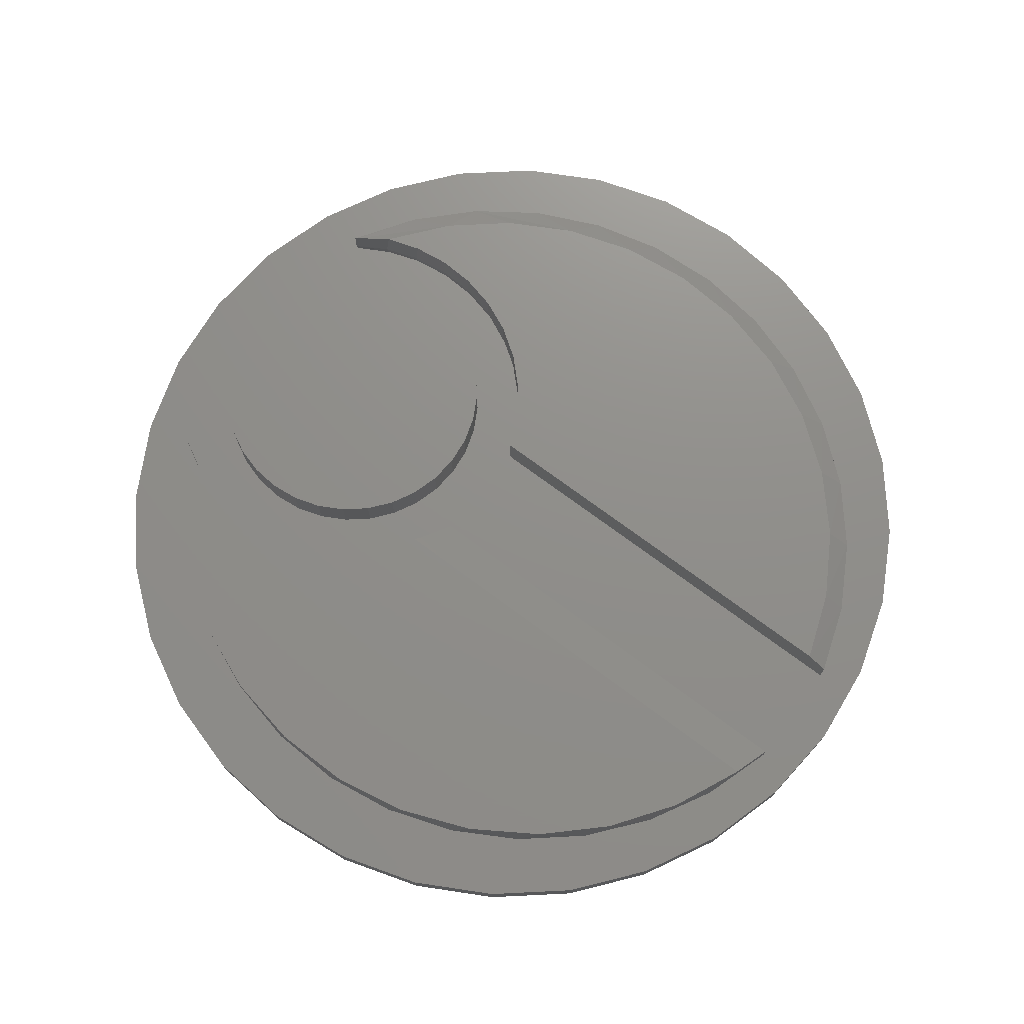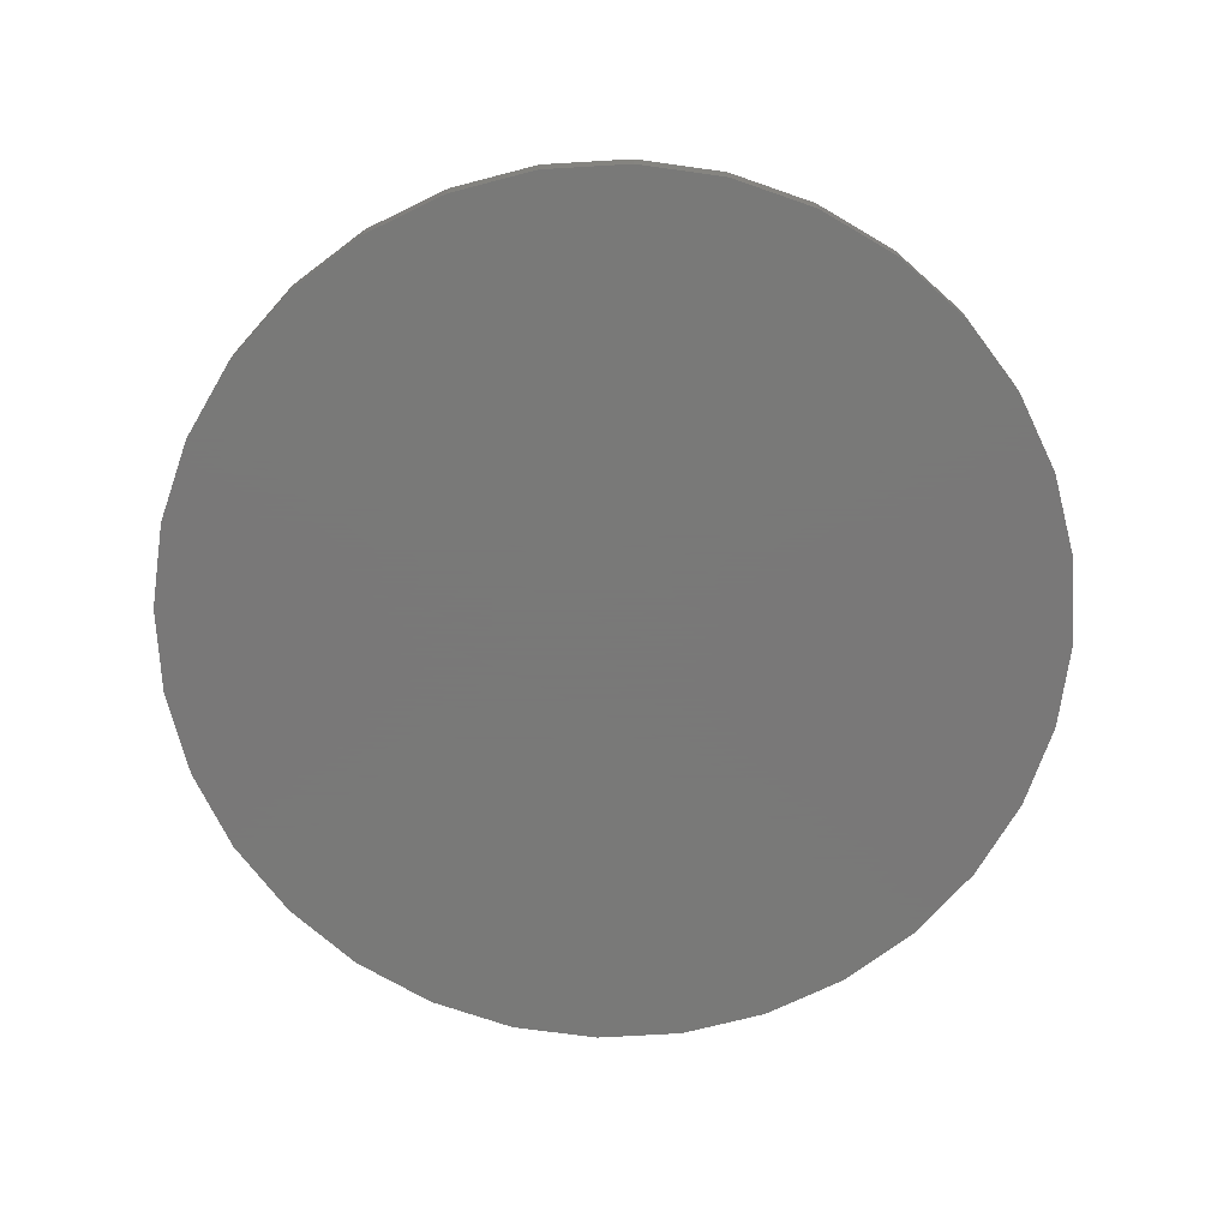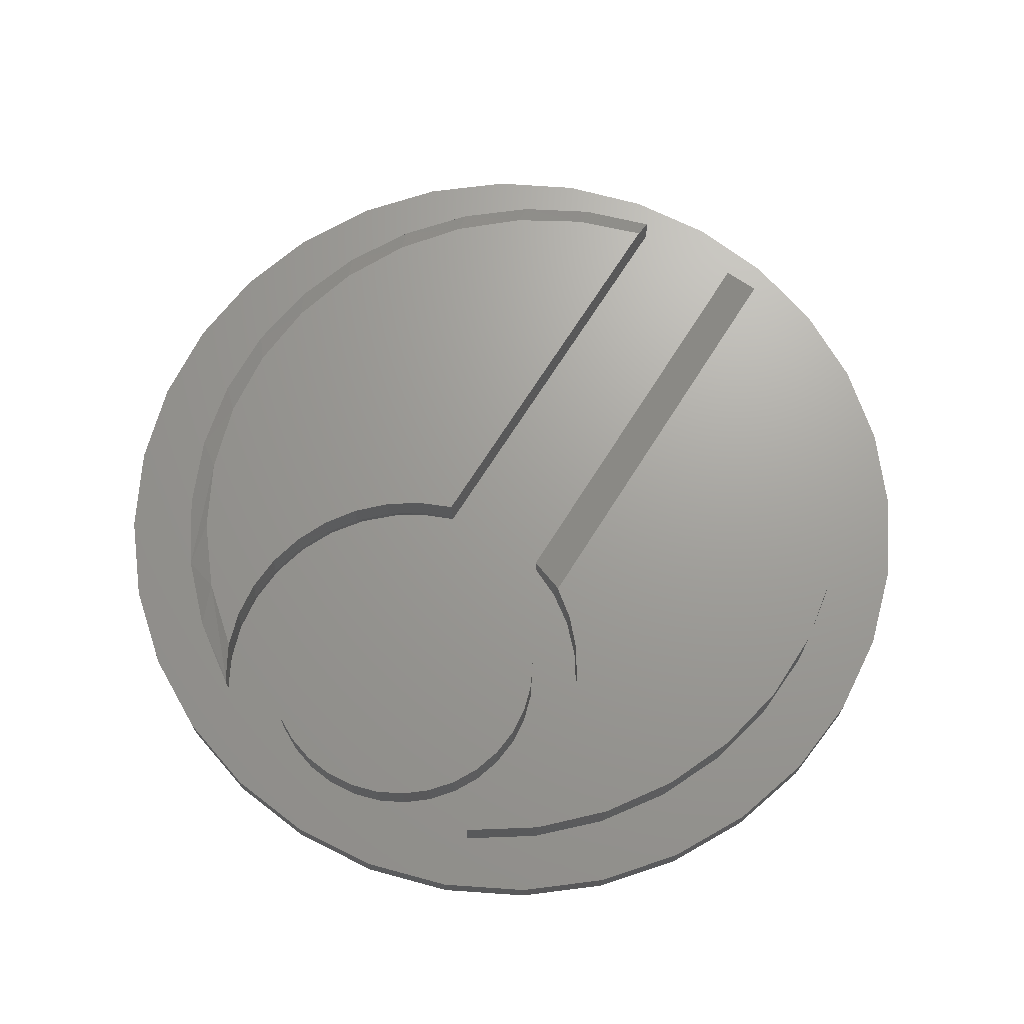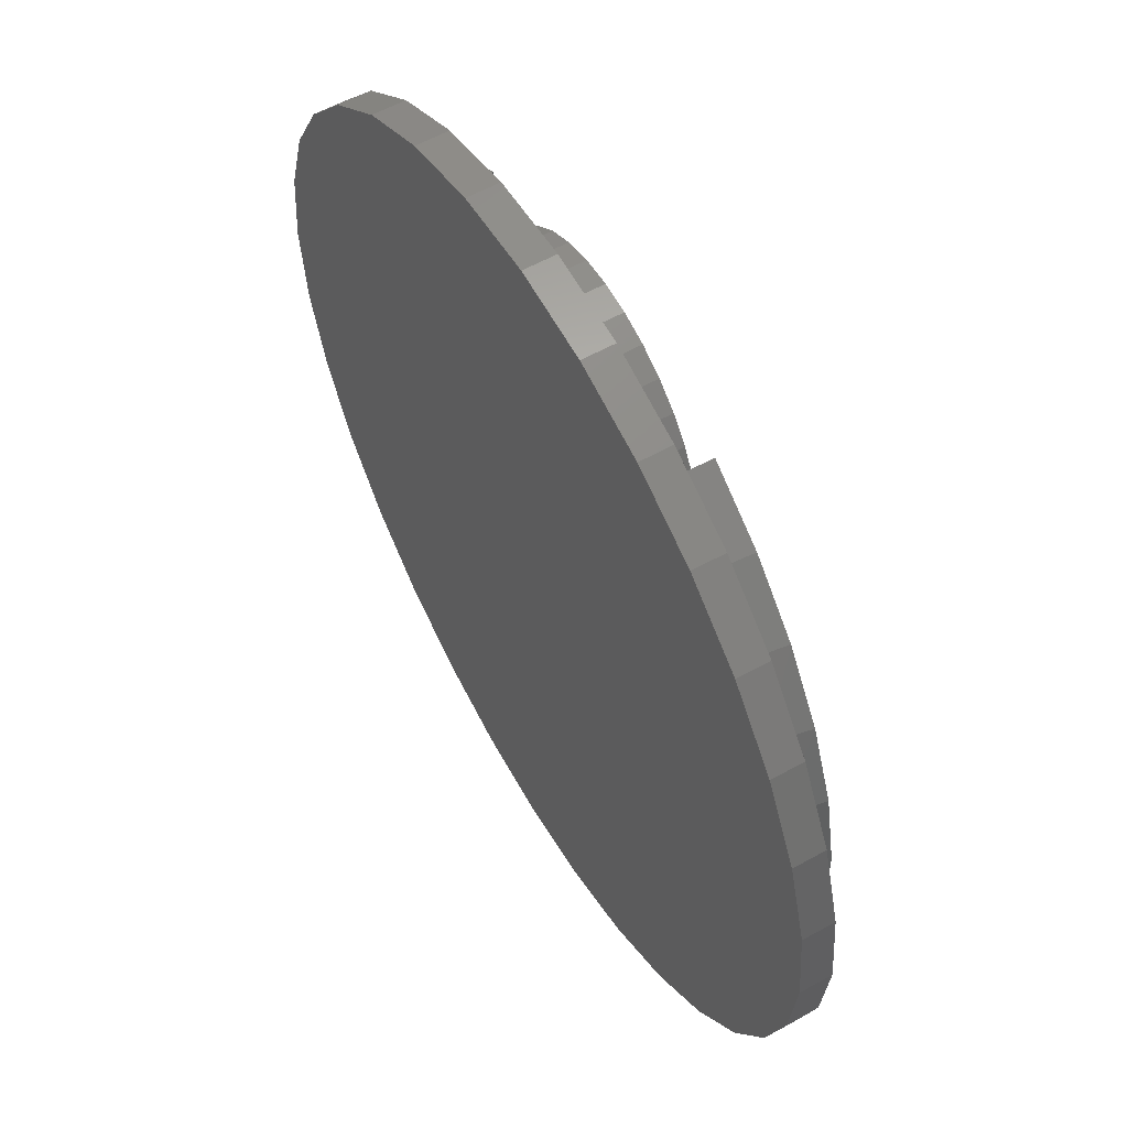
<metadata>
{"format":"stl","ext":"stl","renderer":"f3d","projection":"perspective","resolution":1024,"background":"white","views":[{"elev":73.2,"azim":-53.4,"up":"+Z"},{"elev":-71.5,"azim":155.2,"up":"+Z"},{"elev":68.8,"azim":-147.9,"up":"+Z"},{"elev":58.5,"azim":-119.8,"up":"+Y"}]}
</metadata>
<code>
# stl→obj: 254 verts, 504 faces
v 0.003043 0.753 0
v 0.1332 0.7402 0
v -0.1271 0.7402 0
v 0.003043 -0.5812 0
v -0.1271 -0.5683 0
v 0.1332 -0.5683 0
v -0.2522 -0.5304 0
v 0.2583 -0.5304 0
v -0.3676 -0.4687 0
v 0.3737 -0.4687 0
v -0.4687 -0.3858 0
v 0.4748 -0.3858 0
v -0.5516 -0.2847 0
v 0.5577 -0.2847 0
v -0.6133 -0.1694 0
v 0.6194 -0.1694 0
v -0.6512 -0.04421 0
v 0.6573 -0.04421 0
v -0.6641 0.08594 0
v 0.6701 0.08594 0
v -0.6512 0.2161 0
v 0.6573 0.2161 0
v -0.6133 0.3412 0
v 0.6194 0.3412 0
v -0.5516 0.4566 0
v 0.5577 0.4566 0
v -0.4687 0.5577 0
v 0.4748 0.5577 0
v -0.3676 0.6406 0
v 0.3737 0.6406 0
v -0.2522 0.7023 0
v 0.2583 0.7023 0
v -0.2933 -0.4243 0.04688
v -0.3803 -0.3518 0.04688
v -0.3676 -0.4687 0.04688
v -0.3358 0.5536 0.04688
v -0.3676 0.6406 0.04688
v -0.4687 0.5577 0.04688
v -0.2422 0.6172 0.04688
v -0.1205 0.6213 0.04688
v -0.08229 0.6417 0.04688
v -0.1854 0.2074 0.04688
v 0.002303 0.2164 0.04688
v -0.04082 0.2207 0.04688
v -0.1388 0.1753 0.04688
v -0.08717 0.1521 0.04688
v 0.1586 0.5938 0.04688
v 0.1861 0.5603 0.04688
v 0.2712 0.5663 0.04688
v 0.1748 0.1974 0.04688
v 0.2181 0.2376 0.04688
v 0.0869 0.2333 0.04688
v 0.04543 0.2207 0.04688
v 0.1323 0.1701 0.04688
v 0.08594 0.15 0.04688
v 0.2583 0.7023 0.04688
v 0.002303 0.6586 0.04688
v 0.04543 0.6543 0.04688
v 0.0869 0.6417 0.04688
v 0.2448 0.6151 0.04688
v 0.3377 0.551 0.04688
v 0.4748 0.5577 0.04688
v 0.3737 0.6406 0.04688
v -0.2522 0.7023 0.04688
v -0.04082 0.6543 0.04688
v 0.003043 0.753 0.04688
v -0.1271 0.7402 0.04688
v 0.1332 0.7402 0.04688
v 0.6573 0.2161 0.04688
v 0.5519 0.1645 0.04688
v 0.6701 0.08594 0.04688
v 0.557 0.05169 0.04688
v 0.6573 -0.04421 0.04688
v 0.5413 -0.06009 0.04688
v 0.6194 -0.1694 0.04688
v 0.5054 -0.1671 0.04688
v 0.5577 -0.2847 0.04688
v 0.4504 -0.2657 0.04688
v 0.4748 -0.3858 0.04688
v 0.3783 -0.3525 0.04688
v 0.3737 -0.4687 0.04688
v 0.2915 -0.4247 0.04688
v 0.2583 -0.5304 0.04688
v 0.1929 -0.4796 0.04688
v 0.08594 -0.5156 0.04688
v -0.1945 -0.4795 0.04688
v -0.2522 -0.5304 0.04688
v -0.08717 -0.5156 0.04688
v -0.4162 0.4738 0.04688
v -0.5516 0.4566 0.04688
v -0.4805 0.3807 0.04688
v -0.6133 0.3412 0.04688
v -0.5266 0.2772 0.04688
v -0.6512 0.2161 0.04688
v -0.5528 0.1671 0.04688
v -0.5584 0.05404 0.04688
v -0.6641 0.08594 0.04688
v -0.543 -0.05812 0.04688
v -0.6512 -0.04421 0.04688
v -0.5073 -0.1655 0.04688
v -0.6133 -0.1694 0.04688
v -0.4524 -0.2646 0.04688
v -0.5516 -0.2847 0.04688
v -0.4687 -0.3858 0.04688
v -0.154 0.5938 0.04688
v -0.2697 0.5677 0.04688
v -0.1815 0.5603 0.04688
v -0.2019 0.5221 0.04688
v -0.2876 0.514 0.04688
v -0.2145 0.4806 0.04688
v -0.2954 0.4579 0.04688
v -0.2188 0.4375 0.04688
v -0.2145 0.3944 0.04688
v -0.2928 0.4014 0.04688
v -0.2019 0.3529 0.04688
v -0.2799 0.3462 0.04688
v -0.1815 0.3147 0.04688
v -0.2572 0.2944 0.04688
v -0.154 0.2812 0.04688
v -0.1205 0.2537 0.04688
v -0.2253 0.2476 0.04688
v -0.08229 0.2333 0.04688
v 0.003043 -0.5812 0.04688
v -0.1271 -0.5683 0.04688
v 0.1332 -0.5683 0.04688
v 0.1251 0.6213 0.04688
v 0.2885 0.5137 0.04688
v 0.2065 0.5221 0.04688
v 0.2963 0.4551 0.04688
v 0.2191 0.4806 0.04688
v 0.2234 0.4375 0.04688
v 0.2928 0.3961 0.04688
v 0.2191 0.3944 0.04688
v 0.2782 0.3388 0.04688
v 0.2065 0.3529 0.04688
v 0.253 0.2854 0.04688
v 0.1861 0.3147 0.04688
v 0.1586 0.2812 0.04688
v 0.1251 0.2537 0.04688
v 0.5577 0.4566 0.04688
v 0.4173 0.471 0.04688
v 0.6194 0.3412 0.04688
v 0.4809 0.3777 0.04688
v 0.5263 0.2744 0.04688
v -0.2188 0.4375 0.1094
v -0.2145 0.4806 0.1094
v -0.2019 0.5221 0.1094
v -0.1815 0.5603 0.1094
v -0.154 0.5938 0.1094
v -0.1205 0.6213 0.1094
v -0.08229 0.6417 0.1094
v -0.04082 0.6543 0.1094
v 0.002303 0.6586 0.1094
v 0.04543 0.6543 0.1094
v 0.0869 0.6417 0.1094
v 0.1251 0.6213 0.1094
v 0.1586 0.5938 0.1094
v 0.1861 0.5603 0.1094
v 0.2065 0.5221 0.1094
v 0.2191 0.4806 0.1094
v 0.2234 0.4375 0.1094
v 0.2191 0.3944 0.1094
v 0.2065 0.3529 0.1094
v 0.1861 0.3147 0.1094
v 0.1586 0.2812 0.1094
v 0.1251 0.2537 0.1094
v 0.0869 0.2333 0.1094
v 0.04543 0.2207 0.1094
v 0.002303 0.2164 0.1094
v -0.04082 0.2207 0.1094
v -0.08229 0.2333 0.1094
v -0.1205 0.2537 0.1094
v -0.154 0.2812 0.1094
v -0.1815 0.3147 0.1094
v -0.2019 0.3529 0.1094
v -0.2145 0.3944 0.1094
v -0.256 -0.448 0.1094
v -0.351 -0.3793 0.1094
v -0.4312 -0.2938 0.1094
v -0.4936 -0.1946 0.1094
v -0.536 -0.08536 0.1094
v -0.5568 0.02999 0.1094
v -0.5553 0.1472 0.1094
v -0.5315 0.262 0.1094
v -0.4863 0.3701 0.1094
v -0.4213 0.4676 0.1094
v -0.3389 0.551 0.1094
v -0.08717 -0.5156 0.07812
v -0.1497 -0.4973 0.1094
v -0.2422 0.6172 0.1094
v -0.08717 0.1521 0.07812
v -0.1939 0.2148 0.1094
v -0.2314 0.2553 0.1094
v -0.2611 0.3018 0.1094
v -0.2821 0.3529 0.1094
v -0.1497 0.1816 0.1094
v -0.1432 0.1778 0.1061
v -0.2935 0.4069 0.1094
v -0.2952 0.4621 0.1094
v -0.2869 0.5167 0.1094
v -0.2691 0.569 0.1094
v 0.241 0.6172 0.0625
v 0.2432 0.616 0.05055
v 0.2411 0.6171 0.05923
v 0.241 0.6172 0.09375
v 0.2416 0.6168 0.05601
v 0.08594 -0.5156 0.09375
v 0.1932 -0.4795 0.09375
v 0.2921 -0.4243 0.09375
v 0.379 -0.3518 0.09375
v 0.4512 -0.2646 0.09375
v 0.5061 -0.1655 0.09375
v 0.5418 -0.05812 0.09375
v 0.5571 0.05404 0.09375
v 0.5516 0.1671 0.09375
v 0.5253 0.2772 0.09375
v 0.4793 0.3807 0.09375
v 0.4149 0.4738 0.09375
v 0.3346 0.5536 0.09375
v 0.08594 0.1521 0.0625
v 0.08594 0.1513 0.0527
v 0.08594 -0.4835 0.1094
v 0.08594 0.1521 0.1094
v 0.2684 0.5677 0.0625
v 0.1376 0.1753 0.0625
v 0.1842 0.2074 0.0625
v 0.2241 0.2476 0.0625
v 0.2559 0.2944 0.0625
v 0.2787 0.3462 0.0625
v 0.2916 0.4014 0.0625
v 0.2869 0.514 0.05462
v 0.2942 0.4579 0.0625
v 0.2864 0.514 0.0625
v 0.2451 0.611 0.09545
v 0.2707 0.5624 0.1094
v 0.2875 0.509 0.1094
v 0.2777 0.3432 0.1094
v 0.291 0.3976 0.1094
v 0.2944 0.4534 0.1094
v 0.2547 0.2922 0.1094
v 0.2228 0.2461 0.1094
v 0.1832 0.2066 0.1094
v 0.1371 0.1749 0.1094
v 0.4804 0.3075 0.1094
v 0.1909 -0.4462 0.1094
v 0.2869 -0.3897 0.1094
v 0.3703 -0.3159 0.1094
v 0.4381 -0.2275 0.1094
v 0.4878 -0.1278 0.1094
v 0.5176 -0.02049 0.1094
v 0.5264 0.09055 0.1094
v 0.4273 0.4054 0.1094
v 0.3566 0.4914 0.1094
v 0.5138 0.2012 0.1094
f 1 2 3
f 4 5 6
f 6 5 7
f 6 7 8
f 8 7 9
f 8 9 10
f 10 9 11
f 10 11 12
f 12 11 13
f 12 13 14
f 14 13 15
f 14 15 16
f 16 15 17
f 16 17 18
f 18 17 19
f 18 19 20
f 20 19 21
f 20 21 22
f 22 21 23
f 22 23 24
f 24 23 25
f 24 25 26
f 26 25 27
f 26 27 28
f 28 27 29
f 28 29 30
f 30 29 31
f 30 31 32
f 32 31 3
f 32 3 2
f 33 34 35
f 36 37 38
f 39 40 41
f 42 43 44
f 43 42 45
f 46 43 45
f 47 48 49
f 50 51 52
f 50 52 53
f 50 53 43
f 54 50 43
f 55 54 43
f 56 57 58
f 56 58 59
f 56 59 60
f 56 60 61
f 56 61 62
f 56 62 63
f 64 37 36
f 64 36 39
f 64 39 41
f 64 41 65
f 64 65 57
f 64 57 66
f 64 66 67
f 66 57 68
f 68 57 56
f 69 70 71
f 71 70 72
f 71 72 73
f 73 72 74
f 73 74 75
f 75 74 76
f 75 76 77
f 77 76 78
f 77 78 79
f 79 78 80
f 79 80 81
f 81 80 82
f 81 82 83
f 83 82 84
f 83 84 85
f 33 35 86
f 86 35 87
f 86 87 88
f 36 38 89
f 89 38 90
f 89 90 91
f 91 90 92
f 91 92 93
f 93 92 94
f 93 94 95
f 95 94 96
f 96 94 97
f 96 97 98
f 98 97 99
f 98 99 100
f 100 99 101
f 100 101 102
f 102 101 103
f 102 103 34
f 34 103 104
f 34 104 35
f 40 39 105
f 105 39 106
f 105 106 107
f 107 106 108
f 108 106 109
f 108 109 110
f 110 109 111
f 110 111 112
f 112 111 113
f 113 111 114
f 113 114 115
f 115 114 116
f 115 116 117
f 117 116 118
f 117 118 119
f 119 118 120
f 120 118 121
f 120 121 122
f 122 121 42
f 122 42 44
f 85 55 123
f 123 55 43
f 123 43 88
f 88 43 46
f 87 124 88
f 88 124 123
f 123 125 85
f 85 125 83
f 47 49 126
f 126 49 60
f 126 60 59
f 49 48 127
f 127 48 128
f 127 128 129
f 129 128 130
f 129 130 131
f 129 131 132
f 132 131 133
f 132 133 134
f 134 133 135
f 134 135 136
f 136 135 137
f 136 137 138
f 136 138 51
f 51 138 139
f 51 139 52
f 62 61 140
f 140 61 141
f 140 141 142
f 142 141 143
f 142 143 69
f 69 143 144
f 69 144 70
f 112 145 110
f 110 145 146
f 110 146 108
f 108 146 147
f 108 147 107
f 107 147 148
f 107 148 105
f 105 148 149
f 105 149 40
f 40 149 150
f 40 150 41
f 41 150 151
f 41 151 65
f 65 151 152
f 65 152 57
f 57 152 153
f 57 153 58
f 58 153 154
f 58 154 59
f 59 154 155
f 59 155 126
f 126 155 156
f 126 156 47
f 47 156 157
f 47 157 48
f 48 157 158
f 48 158 128
f 128 158 159
f 128 159 130
f 130 159 160
f 130 160 131
f 131 160 161
f 131 161 133
f 133 161 162
f 133 162 135
f 135 162 163
f 135 163 137
f 137 163 164
f 137 164 138
f 138 164 165
f 138 165 139
f 139 165 166
f 139 166 52
f 52 166 167
f 52 167 53
f 53 167 168
f 53 168 43
f 43 168 169
f 43 169 44
f 44 169 170
f 44 170 122
f 122 170 171
f 122 171 120
f 120 171 172
f 120 172 119
f 119 172 173
f 119 173 117
f 117 173 174
f 117 174 115
f 115 174 175
f 115 175 113
f 113 175 176
f 113 176 112
f 112 176 145
f 86 177 33
f 33 177 178
f 33 178 34
f 34 178 179
f 34 179 102
f 102 179 180
f 102 180 100
f 100 180 181
f 100 181 98
f 98 181 182
f 98 182 96
f 96 182 183
f 96 183 95
f 95 183 184
f 95 184 93
f 93 184 185
f 93 185 91
f 91 185 186
f 91 186 89
f 89 186 187
f 88 188 86
f 86 188 189
f 86 189 177
f 190 39 187
f 187 39 36
f 187 36 89
f 188 88 191
f 191 88 46
f 192 42 121
f 121 193 192
f 193 121 118
f 118 194 193
f 194 118 116
f 116 195 194
f 195 116 114
f 196 197 45
f 196 45 42
f 196 42 192
f 197 191 45
f 45 191 46
f 195 114 198
f 198 114 111
f 198 111 199
f 199 111 109
f 199 109 200
f 200 109 106
f 200 106 201
f 201 106 39
f 201 39 190
f 202 203 204
f 202 205 203
f 203 206 204
f 207 85 208
f 208 85 84
f 208 84 209
f 209 84 82
f 209 82 210
f 210 82 80
f 210 80 211
f 211 80 78
f 211 78 212
f 212 78 76
f 212 76 213
f 213 76 74
f 213 74 214
f 214 74 72
f 214 72 215
f 215 72 70
f 215 70 216
f 216 70 144
f 216 144 217
f 217 144 143
f 217 143 218
f 218 143 141
f 218 141 219
f 219 141 61
f 219 61 205
f 205 61 60
f 205 60 203
f 220 221 55
f 85 207 222
f 85 222 55
f 55 222 223
f 55 223 220
f 60 224 203
f 60 49 224
f 225 50 54
f 225 54 221
f 220 225 221
f 226 51 50
f 226 50 225
f 227 136 51
f 227 51 226
f 228 134 136
f 228 136 227
f 229 132 134
f 229 134 228
f 230 129 132
f 230 132 229
f 231 127 129
f 232 231 129
f 232 129 230
f 204 206 203
f 204 203 224
f 224 49 231
f 202 204 224
f 55 221 54
f 231 232 233
f 49 127 231
f 224 231 233
f 20 71 18
f 18 71 73
f 18 73 16
f 16 73 75
f 16 75 14
f 14 75 77
f 14 77 12
f 12 77 79
f 12 79 10
f 10 79 81
f 10 81 8
f 8 81 83
f 8 83 6
f 6 83 125
f 6 125 4
f 4 125 123
f 4 123 5
f 5 123 124
f 5 124 7
f 7 124 87
f 7 87 9
f 9 87 35
f 9 35 11
f 11 35 104
f 11 104 13
f 13 104 103
f 13 103 15
f 15 103 101
f 15 101 17
f 17 101 99
f 17 99 19
f 19 99 97
f 19 97 21
f 21 97 94
f 21 94 23
f 23 94 92
f 23 92 25
f 25 92 90
f 25 90 27
f 27 90 38
f 27 38 29
f 29 38 37
f 29 37 31
f 31 37 64
f 31 64 3
f 3 64 67
f 3 67 1
f 1 67 66
f 1 66 2
f 2 66 68
f 2 68 32
f 32 68 56
f 32 56 30
f 30 56 63
f 30 63 28
f 28 63 62
f 28 62 26
f 26 62 140
f 26 140 24
f 24 140 142
f 24 142 22
f 22 142 69
f 22 69 20
f 20 69 71
f 152 154 153
f 154 152 151
f 154 151 155
f 167 170 168
f 168 170 169
f 155 151 156
f 156 151 150
f 156 150 157
f 157 150 149
f 157 149 158
f 158 149 148
f 158 148 159
f 159 148 147
f 159 147 160
f 160 147 146
f 160 146 161
f 161 146 145
f 161 145 162
f 162 145 176
f 162 176 163
f 163 176 175
f 163 175 164
f 164 175 174
f 164 174 165
f 165 174 173
f 165 173 166
f 166 173 172
f 166 172 167
f 167 172 171
f 167 171 170
f 190 187 201
f 183 189 196
f 183 196 192
f 183 192 193
f 183 193 184
f 189 183 182
f 189 182 181
f 189 181 180
f 189 180 179
f 189 179 178
f 189 178 177
f 201 187 200
f 200 187 186
f 200 186 199
f 199 186 198
f 198 186 185
f 198 185 195
f 195 185 194
f 194 185 184
f 194 184 193
f 189 188 191
f 189 191 197
f 189 197 196
f 224 234 202
f 234 205 202
f 235 234 224
f 235 224 233
f 235 233 236
f 228 237 229
f 229 237 238
f 229 238 230
f 230 238 239
f 230 239 232
f 232 239 236
f 232 236 233
f 237 228 240
f 240 228 227
f 240 227 241
f 241 227 226
f 241 226 242
f 242 226 225
f 242 225 243
f 243 225 220
f 243 220 223
f 237 240 244
f 222 245 246
f 222 246 247
f 222 247 248
f 222 248 249
f 222 249 250
f 222 250 251
f 239 252 236
f 236 252 253
f 236 253 235
f 237 244 238
f 238 244 252
f 238 252 239
f 244 240 254
f 254 240 241
f 254 241 242
f 254 242 251
f 251 242 243
f 251 243 222
f 222 243 223
f 211 212 248
f 247 211 248
f 213 214 250
f 249 213 250
f 249 212 213
f 248 212 249
f 215 216 254
f 251 215 254
f 251 214 215
f 250 214 251
f 217 218 244
f 244 216 217
f 254 216 244
f 219 234 253
f 253 218 219
f 252 218 253
f 252 244 218
f 234 219 205
f 253 234 235
f 211 247 210
f 210 247 246
f 210 246 209
f 209 246 245
f 209 245 208
f 208 245 222
f 208 222 207

</code>
